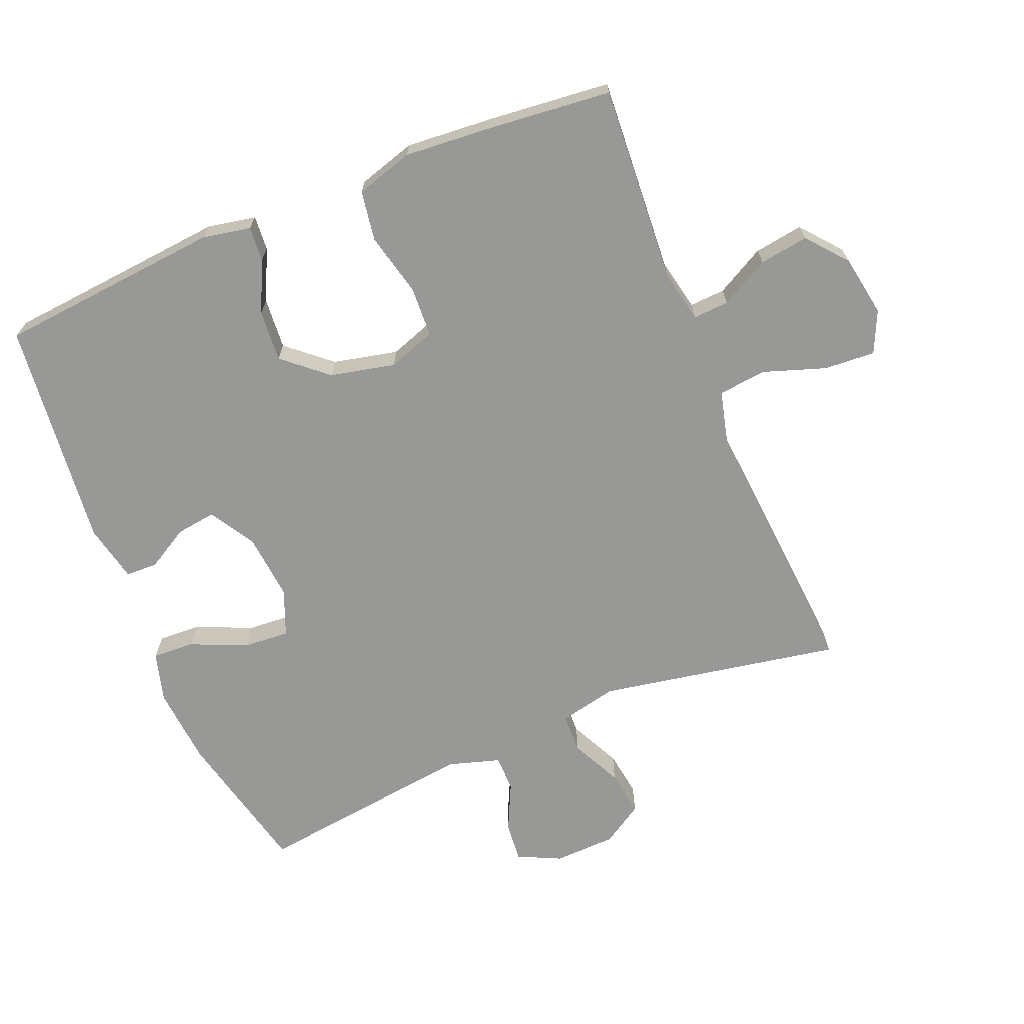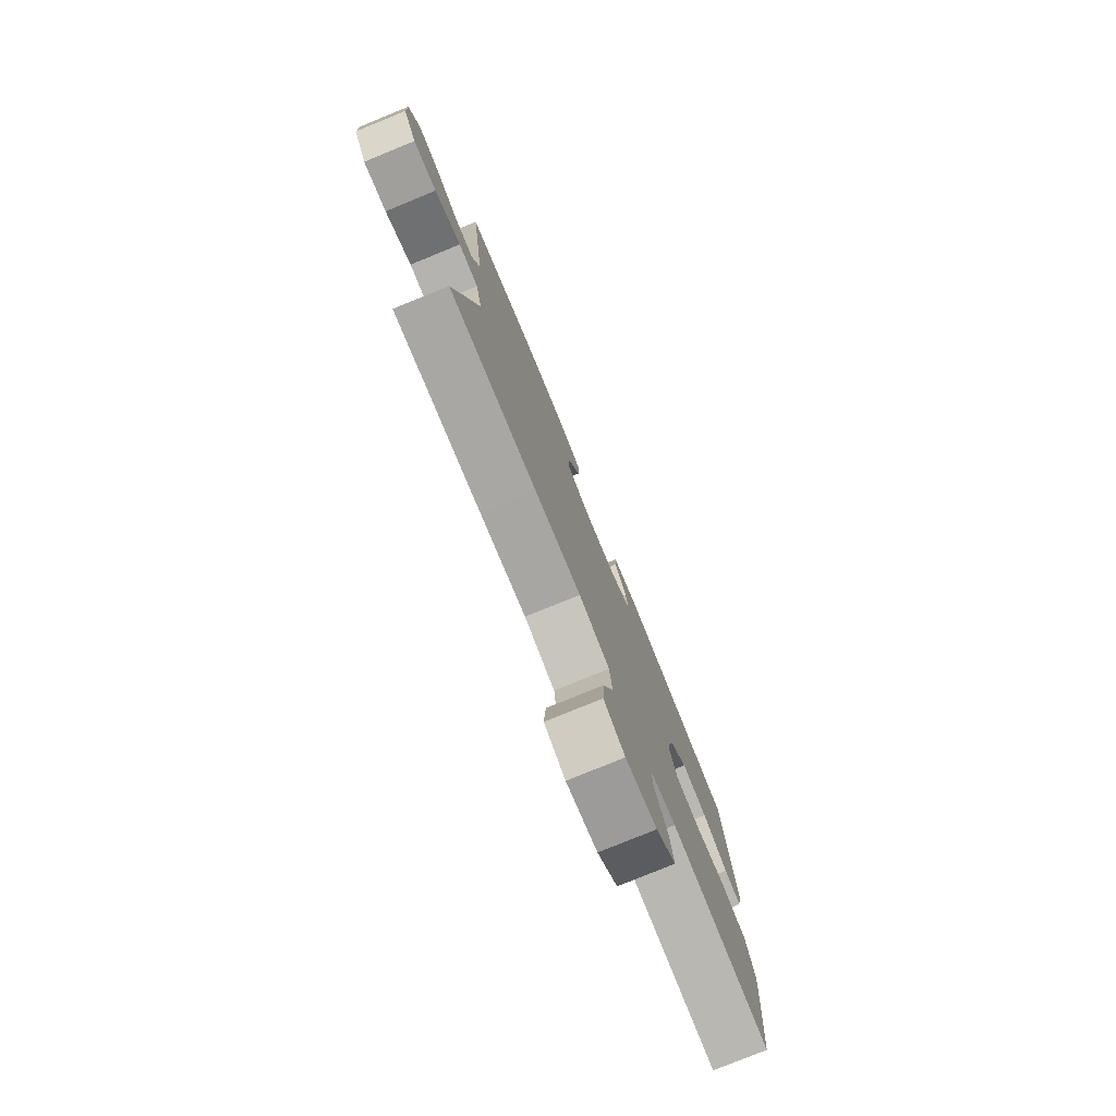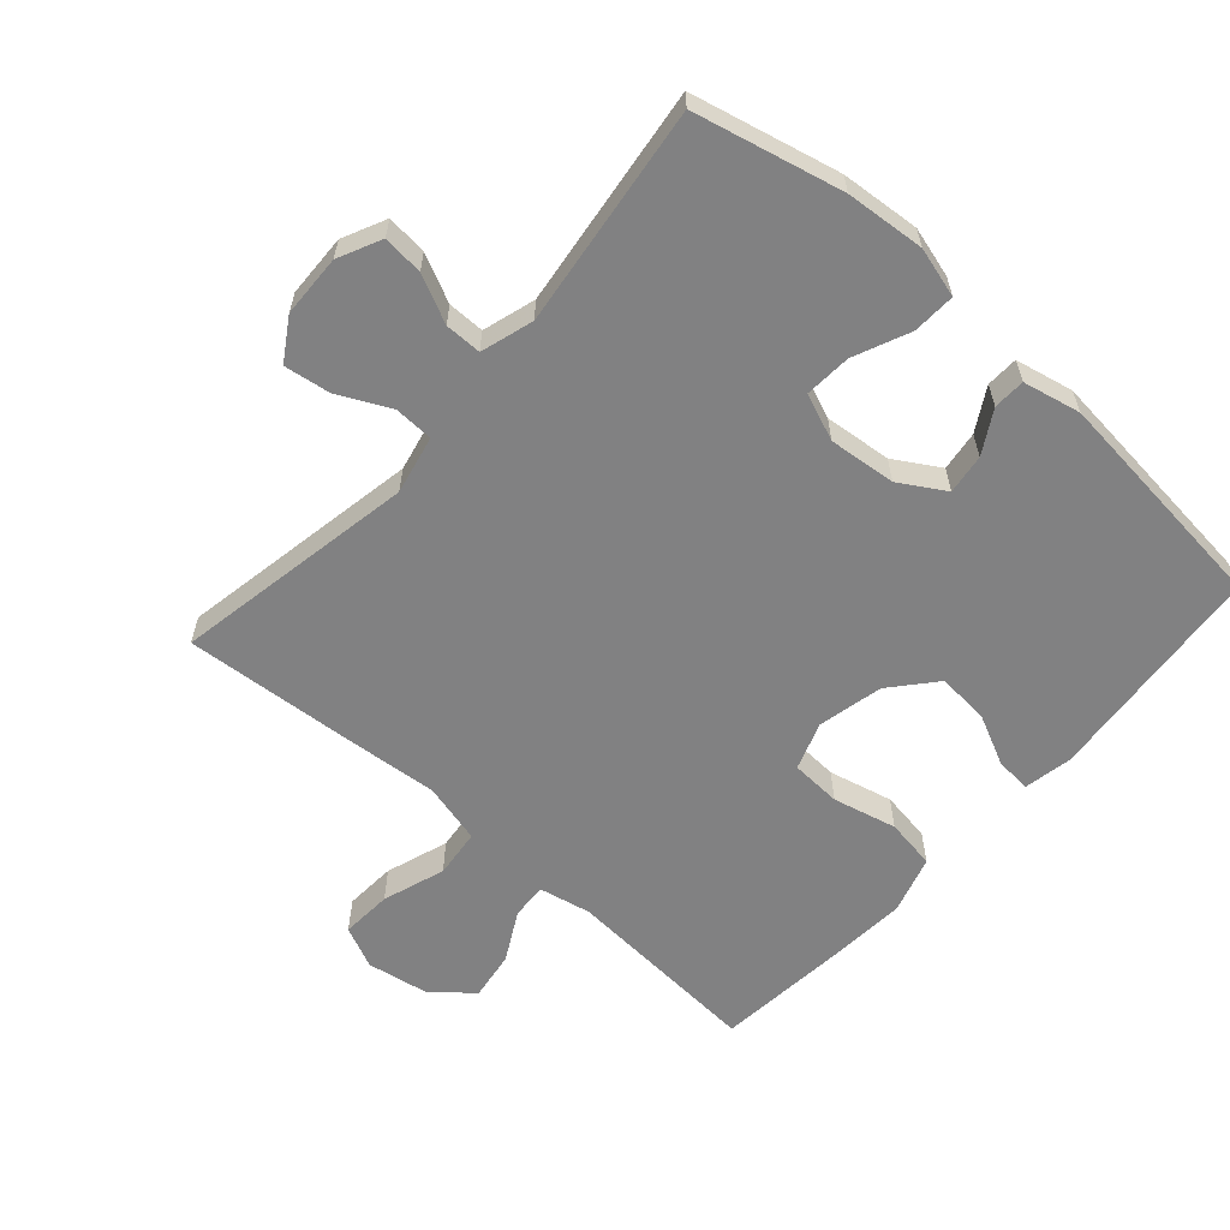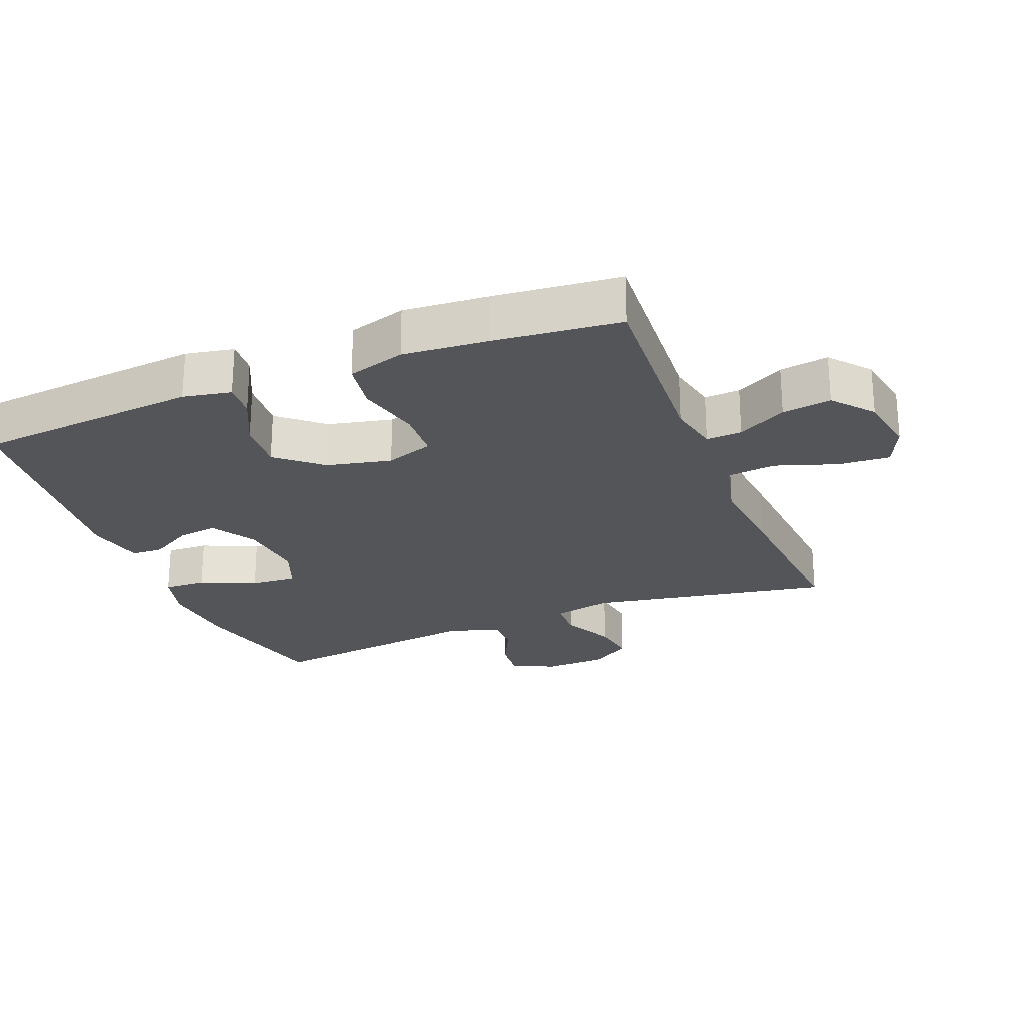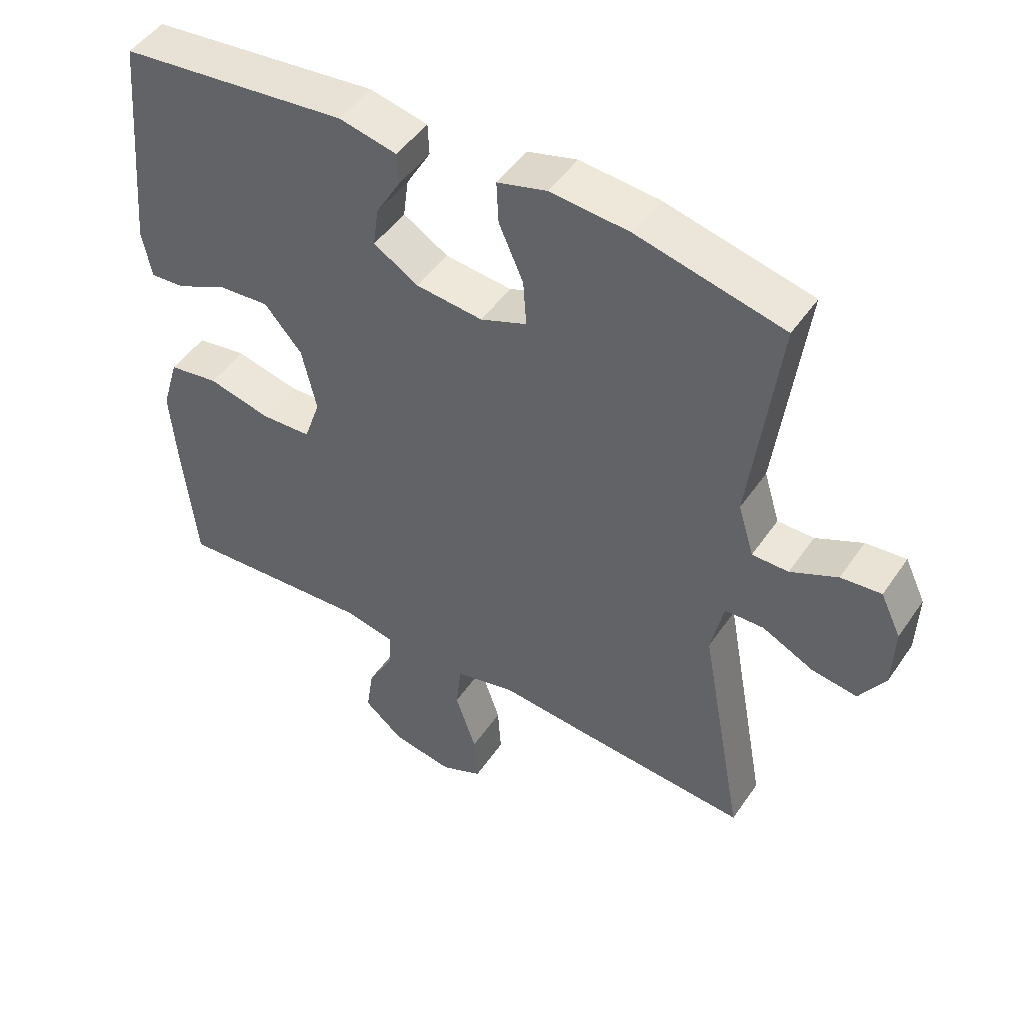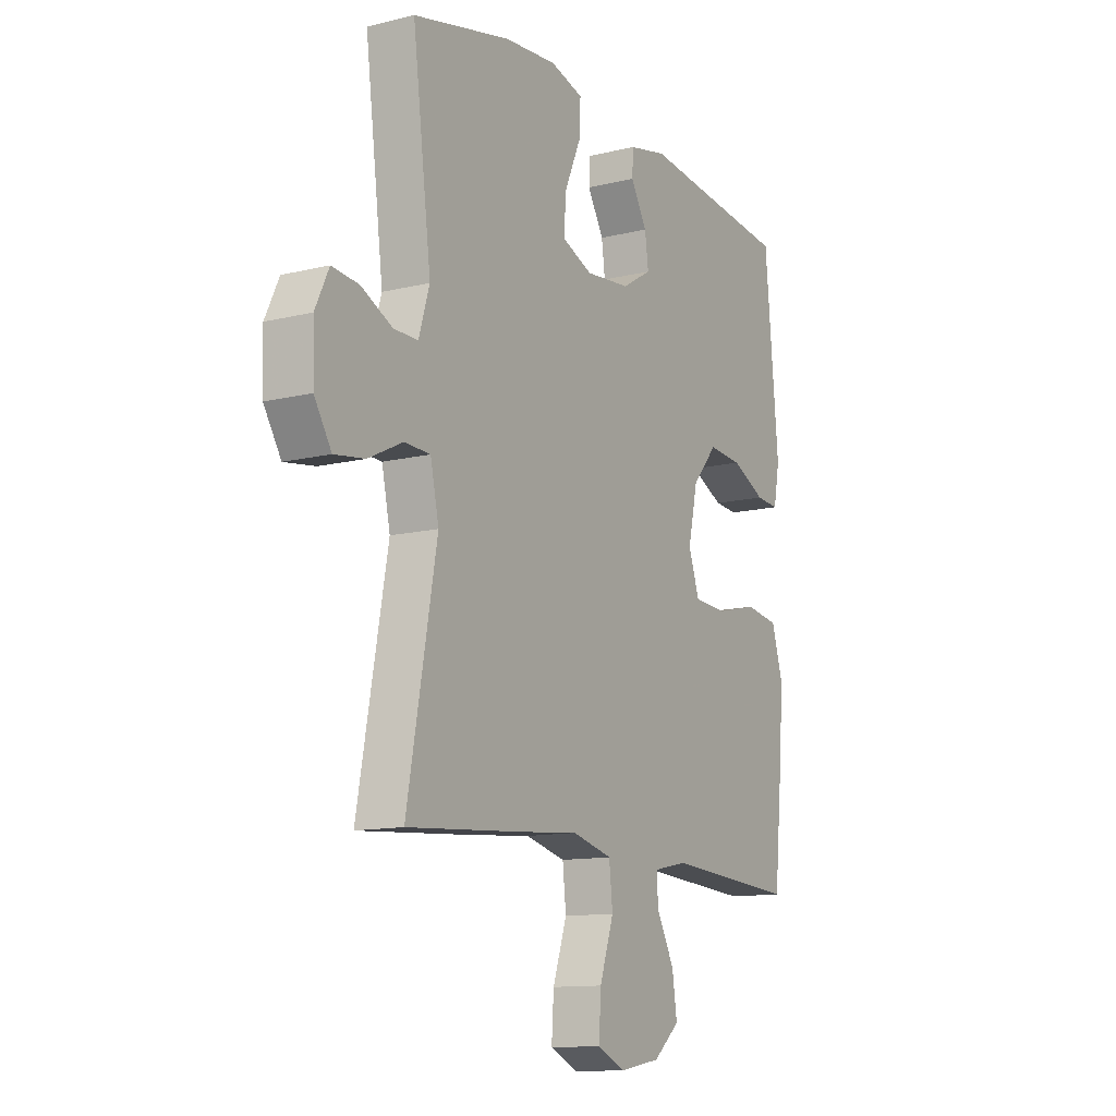
<metadata>
{"format":"obj","ext":"obj","renderer":"f3d","projection":"perspective","resolution":1024,"background":"white","views":[{"elev":-68.5,"azim":112.4,"up":"+Y"},{"elev":-78.6,"azim":-67.8,"up":"+Z"},{"elev":-60.5,"azim":-41.5,"up":"+Y"},{"elev":-24.5,"azim":111.8,"up":"+Y"},{"elev":48.1,"azim":-147.2,"up":"+Z"},{"elev":-12.3,"azim":-60.1,"up":"+Z"}]}
</metadata>
<code>
v 0.5 0.07 0.5
v 0.531 0.07 0.161
v 0.517 0.07 0.088
v 0.464 0.07 0.092
v 0.387 0.07 0.129
v 0.309 0.07 0.135
v 0.252 0.07 0.069
v 0.23 0.07 -0.029
v 0.255 0.07 -0.101
v 0.331 0.07 -0.105
v 0.427 0.07 -0.082
v 0.503 0.07 -0.094
v 0.529 0.07 -0.181
v 0.519 0.07 -0.31
v 0.5 0.07 -0.5
v 0.2 0.07 -0.48
v 0.122 0.07 -0.496
v 0.125 0.07 -0.55
v 0.165 0.07 -0.624
v 0.176 0.07 -0.698
v 0.116 0.07 -0.748
v 0.023 0.07 -0.764
v -0.04 0.07 -0.735
v -0.035 0.07 -0.658
v -0.003 0.07 -0.564
v -0.011 0.07 -0.491
v -0.102 0.07 -0.468
v -0.239 0.07 -0.48
v -0.5 0.07 -0.5
v -0.433 0.07 -0.135
v -0.452 0.07 -0.047
v -0.511 0.07 -0.045
v -0.589 0.07 -0.083
v -0.658 0.07 -0.093
v -0.697 0.07 -0.031
v -0.7 0.07 0.063
v -0.669 0.07 0.128
v -0.608 0.07 0.122
v -0.537 0.07 0.088
v -0.482 0.07 0.088
v -0.458 0.07 0.167
v -0.5 0.07 0.5
v -0.278 0.07 0.552
v -0.159 0.07 0.562
v -0.084 0.07 0.541
v -0.087 0.07 0.477
v -0.124 0.07 0.393
v -0.129 0.07 0.323
v -0.059 0.07 0.295
v 0.042 0.07 0.305
v 0.11 0.07 0.346
v 0.102 0.07 0.406
v 0.065 0.07 0.47
v 0.067 0.07 0.518
v 0.154 0.07 0.537
v 0.5 0 0.5
v 0.531 0 0.161
v 0.517 0 0.088
v 0.464 0 0.092
v 0.387 0 0.129
v 0.309 0 0.135
v 0.252 0 0.069
v 0.23 0 -0.029
v 0.255 0 -0.101
v 0.331 0 -0.105
v 0.427 0 -0.082
v 0.503 0 -0.094
v 0.529 0 -0.181
v 0.519 0 -0.31
v 0.5 0 -0.5
v 0.2 0 -0.48
v 0.122 0 -0.496
v 0.125 0 -0.55
v 0.165 0 -0.624
v 0.176 0 -0.698
v 0.116 0 -0.748
v 0.023 0 -0.764
v -0.04 0 -0.735
v -0.035 0 -0.658
v -0.003 0 -0.564
v -0.011 0 -0.491
v -0.102 0 -0.468
v -0.239 0 -0.48
v -0.5 0 -0.5
v -0.433 0 -0.135
v -0.452 0 -0.047
v -0.511 0 -0.045
v -0.589 0 -0.083
v -0.658 0 -0.093
v -0.697 0 -0.031
v -0.7 0 0.063
v -0.669 0 0.128
v -0.608 0 0.122
v -0.537 0 0.088
v -0.482 0 0.088
v -0.458 0 0.167
v -0.5 0 0.5
v -0.278 0 0.552
v -0.159 0 0.562
v -0.084 0 0.541
v -0.087 0 0.477
v -0.124 0 0.393
v -0.129 0 0.323
v -0.059 0 0.295
v 0.042 0 0.305
v 0.11 0 0.346
v 0.102 0 0.406
v 0.065 0 0.47
v 0.067 0 0.518
v 0.154 0 0.537
f 3 4 5
f 2 3 5
f 1 2 5
f 55 1 5
f 54 55 5
f 53 54 5
f 52 53 5
f 51 52 5 6
f 50 51 6 7
f 49 50 7 8
f 48 49 8 9
f 45 46 47
f 44 45 47
f 43 44 47
f 42 43 47
f 41 42 47
f 40 41 47 48
f 37 38 39
f 36 37 39
f 35 36 39
f 34 35 39
f 33 34 39
f 32 33 39
f 31 32 39 40
f 27 28 29 30
f 26 27 30 31
f 23 24 25
f 22 23 25
f 21 22 25
f 20 21 25
f 19 20 25
f 18 19 25
f 17 18 25 26
f 40 48 9
f 31 40 9
f 26 31 9
f 17 26 9
f 16 17 9
f 14 15 16
f 13 14 16
f 12 13 16
f 11 12 16
f 10 11 16
f 9 10 16
f 60 59 58
f 60 58 57
f 60 57 56
f 60 56 110
f 60 110 109
f 60 109 108
f 60 108 107
f 61 60 107 106
f 62 61 106 105
f 63 62 105 104
f 64 63 104 103
f 102 101 100
f 102 100 99
f 102 99 98
f 102 98 97
f 102 97 96
f 103 102 96 95
f 94 93 92
f 94 92 91
f 94 91 90
f 94 90 89
f 94 89 88
f 94 88 87
f 95 94 87 86
f 85 84 83 82
f 86 85 82 81
f 80 79 78
f 80 78 77
f 80 77 76
f 80 76 75
f 80 75 74
f 80 74 73
f 81 80 73 72
f 64 103 95
f 64 95 86
f 64 86 81
f 64 81 72
f 64 72 71
f 71 70 69
f 71 69 68
f 71 68 67
f 71 67 66
f 71 66 65
f 71 65 64
f 1 56 57 2
f 2 57 58 3
f 3 58 59 4
f 4 59 60 5
f 5 60 61 6
f 6 61 62 7
f 7 62 63 8
f 8 63 64 9
f 9 64 65 10
f 10 65 66 11
f 11 66 67 12
f 12 67 68 13
f 13 68 69 14
f 14 69 70 15
f 15 70 71 16
f 16 71 72 17
f 17 72 73 18
f 18 73 74 19
f 19 74 75 20
f 20 75 76 21
f 21 76 77 22
f 22 77 78 23
f 23 78 79 24
f 24 79 80 25
f 25 80 81 26
f 26 81 82 27
f 27 82 83 28
f 28 83 84 29
f 29 84 85 30
f 30 85 86 31
f 31 86 87 32
f 32 87 88 33
f 33 88 89 34
f 34 89 90 35
f 35 90 91 36
f 36 91 92 37
f 37 92 93 38
f 38 93 94 39
f 39 94 95 40
f 40 95 96 41
f 41 96 97 42
f 42 97 98 43
f 43 98 99 44
f 44 99 100 45
f 45 100 101 46
f 46 101 102 47
f 47 102 103 48
f 48 103 104 49
f 49 104 105 50
f 50 105 106 51
f 51 106 107 52
f 52 107 108 53
f 53 108 109 54
f 54 109 110 55
f 55 110 56 1

</code>
